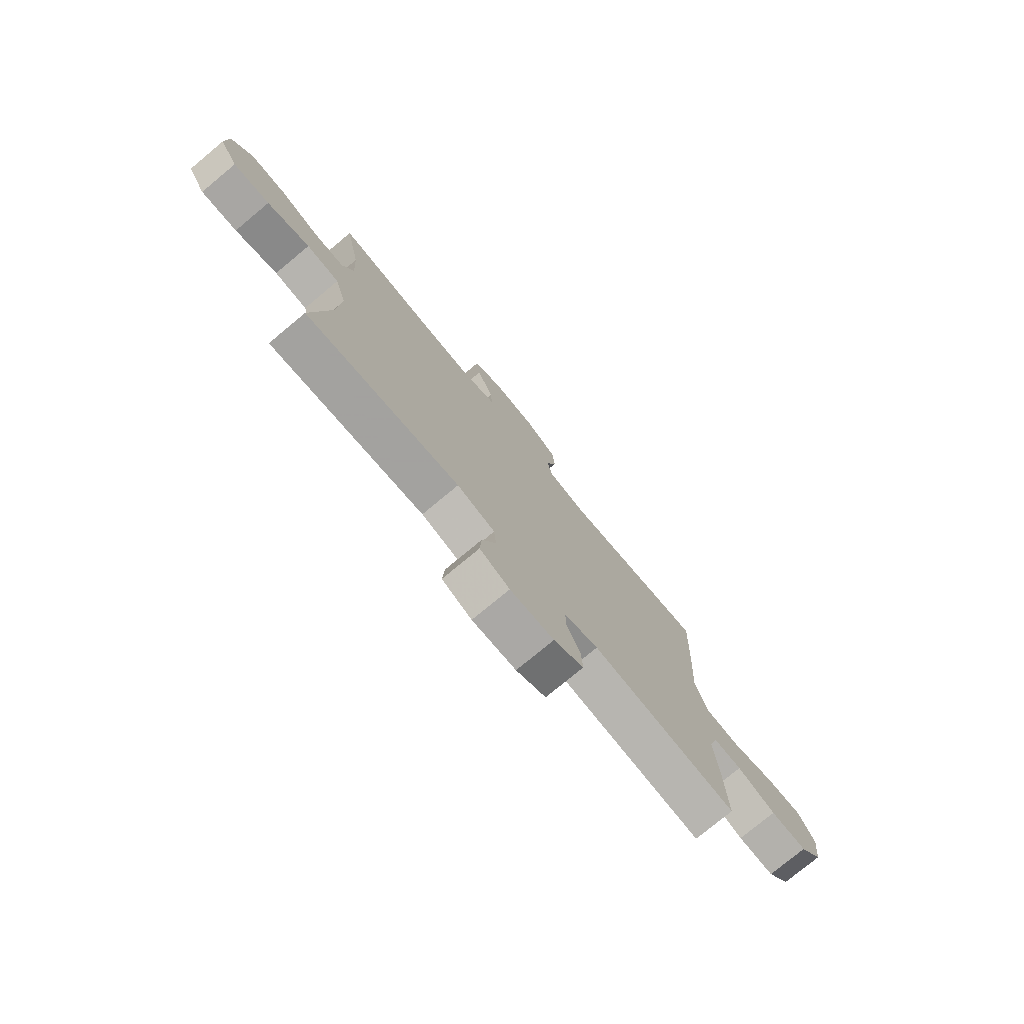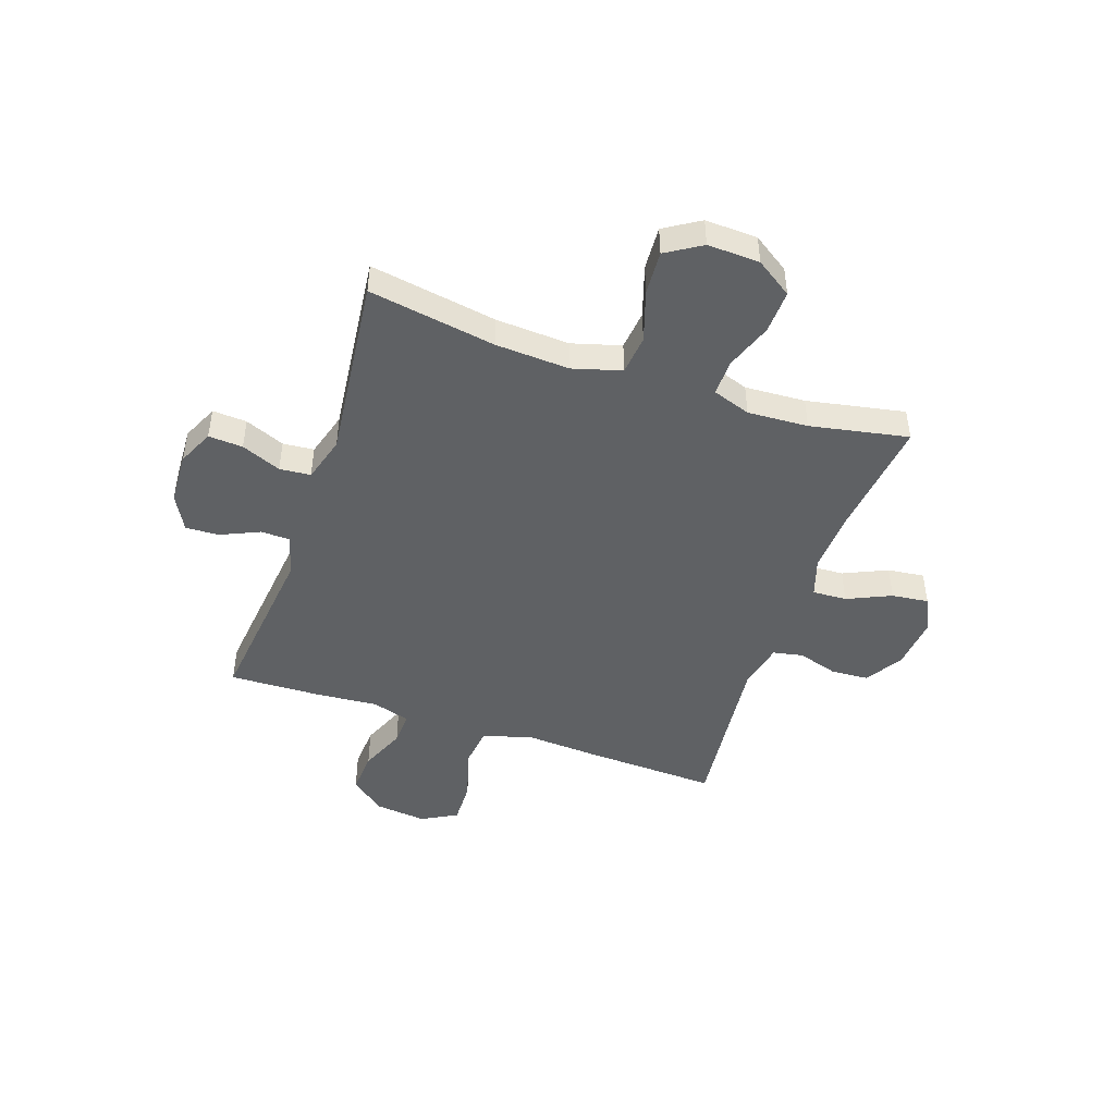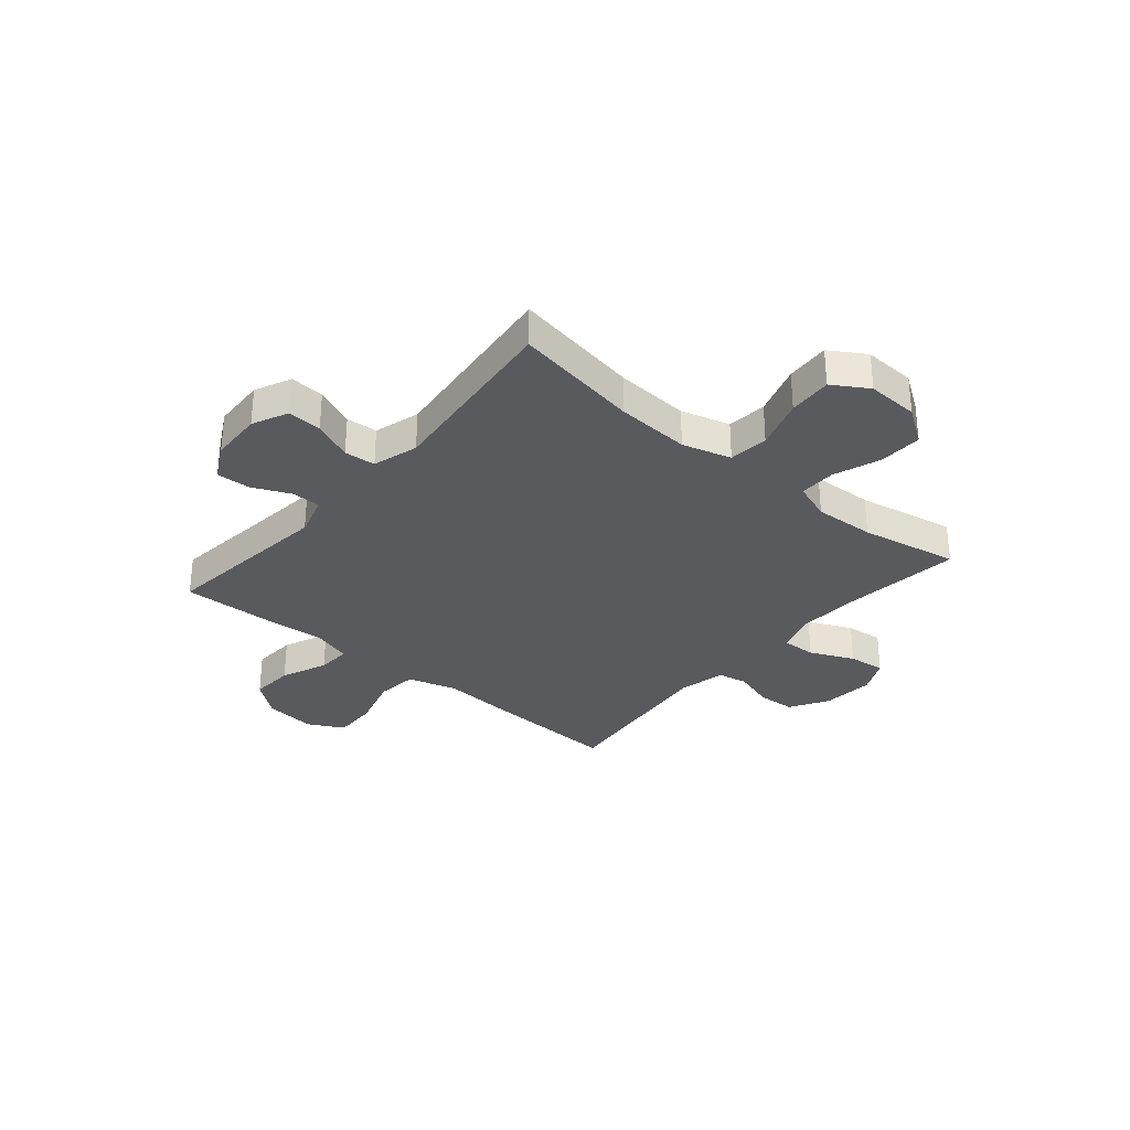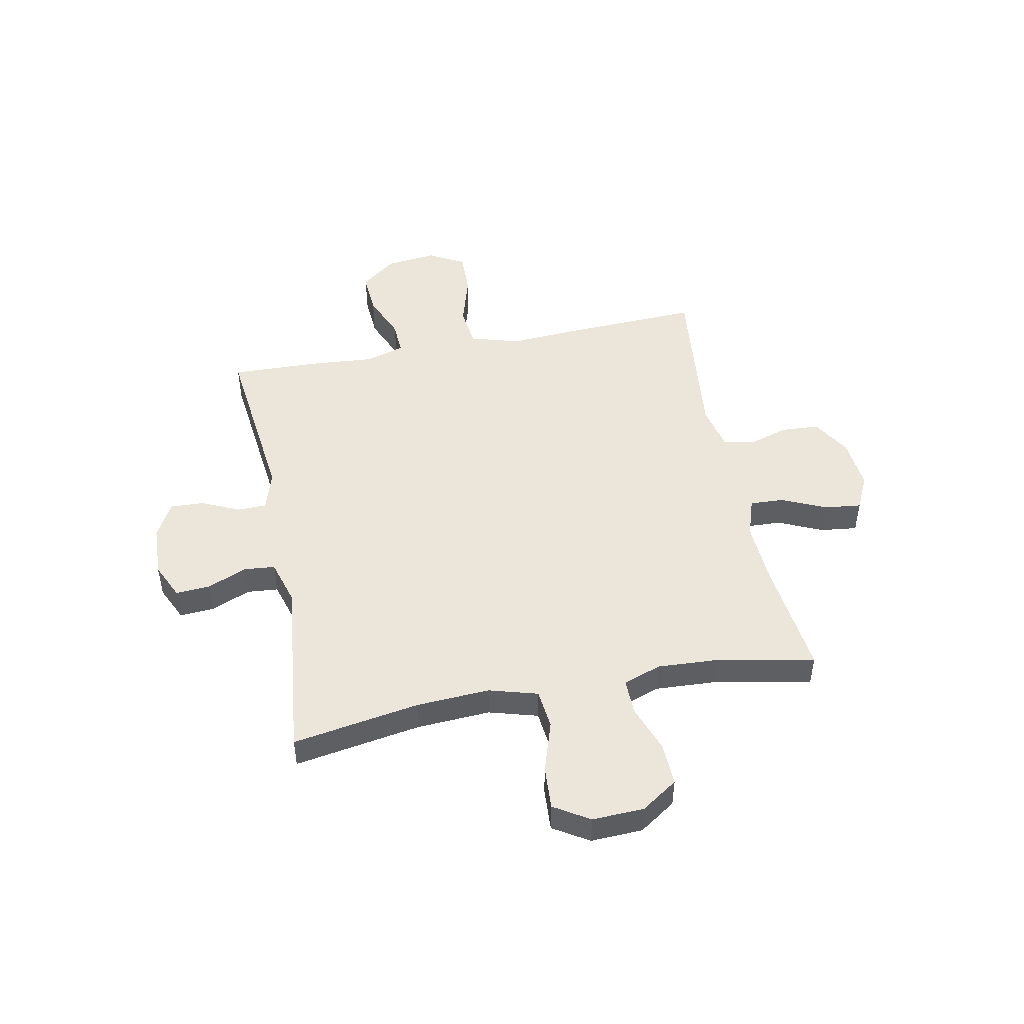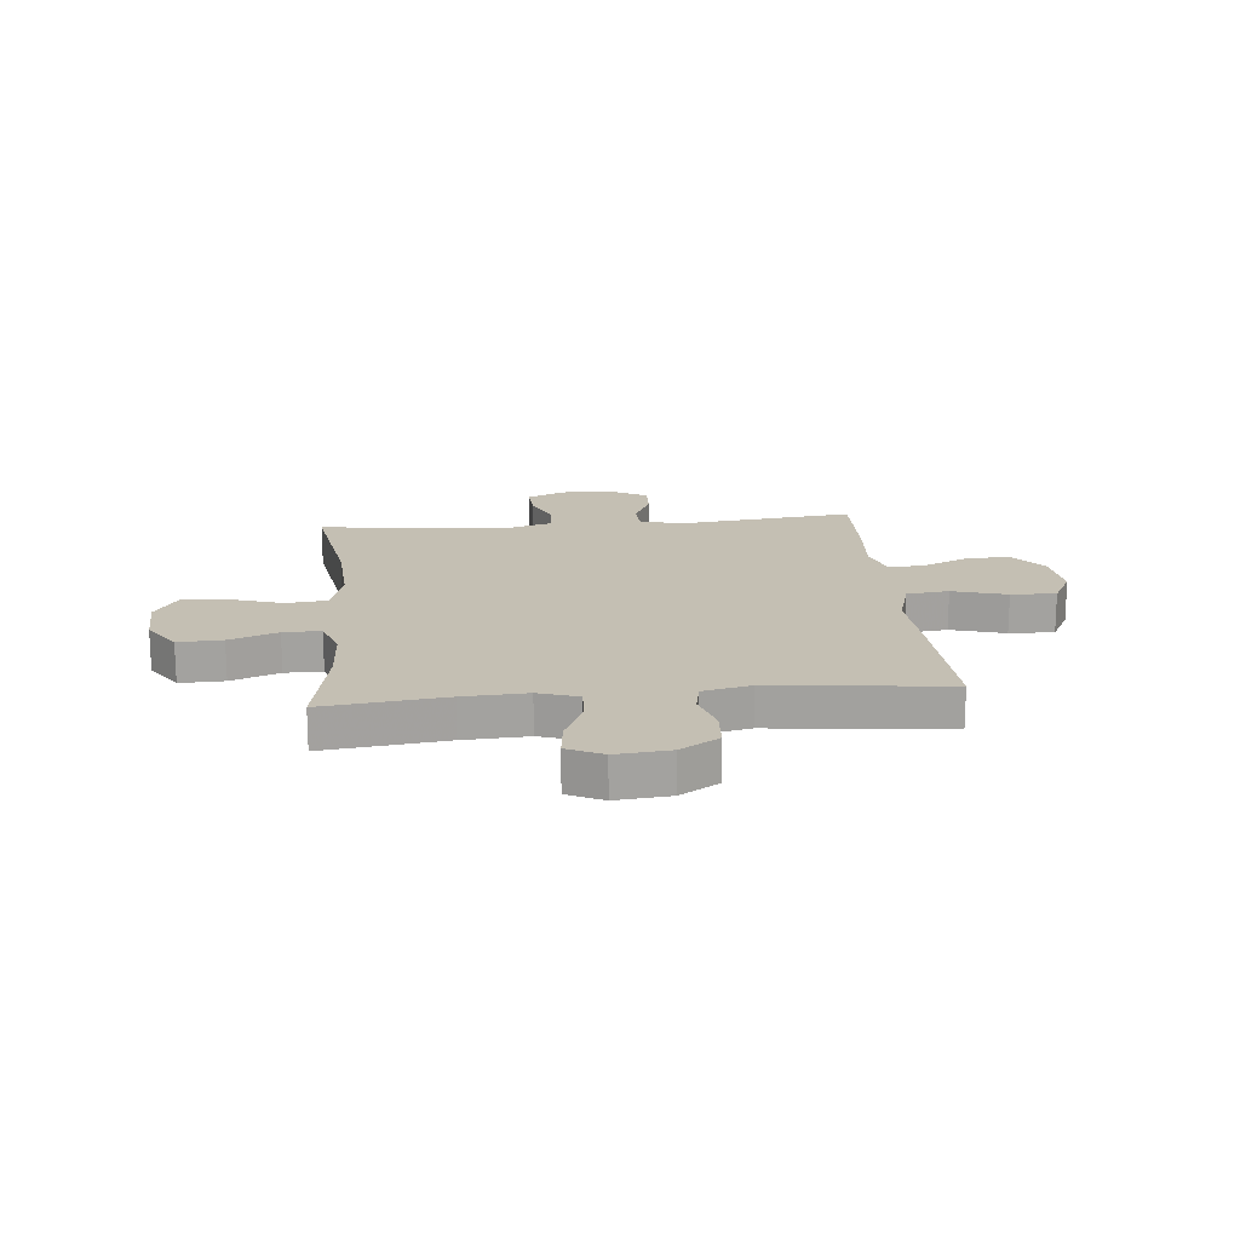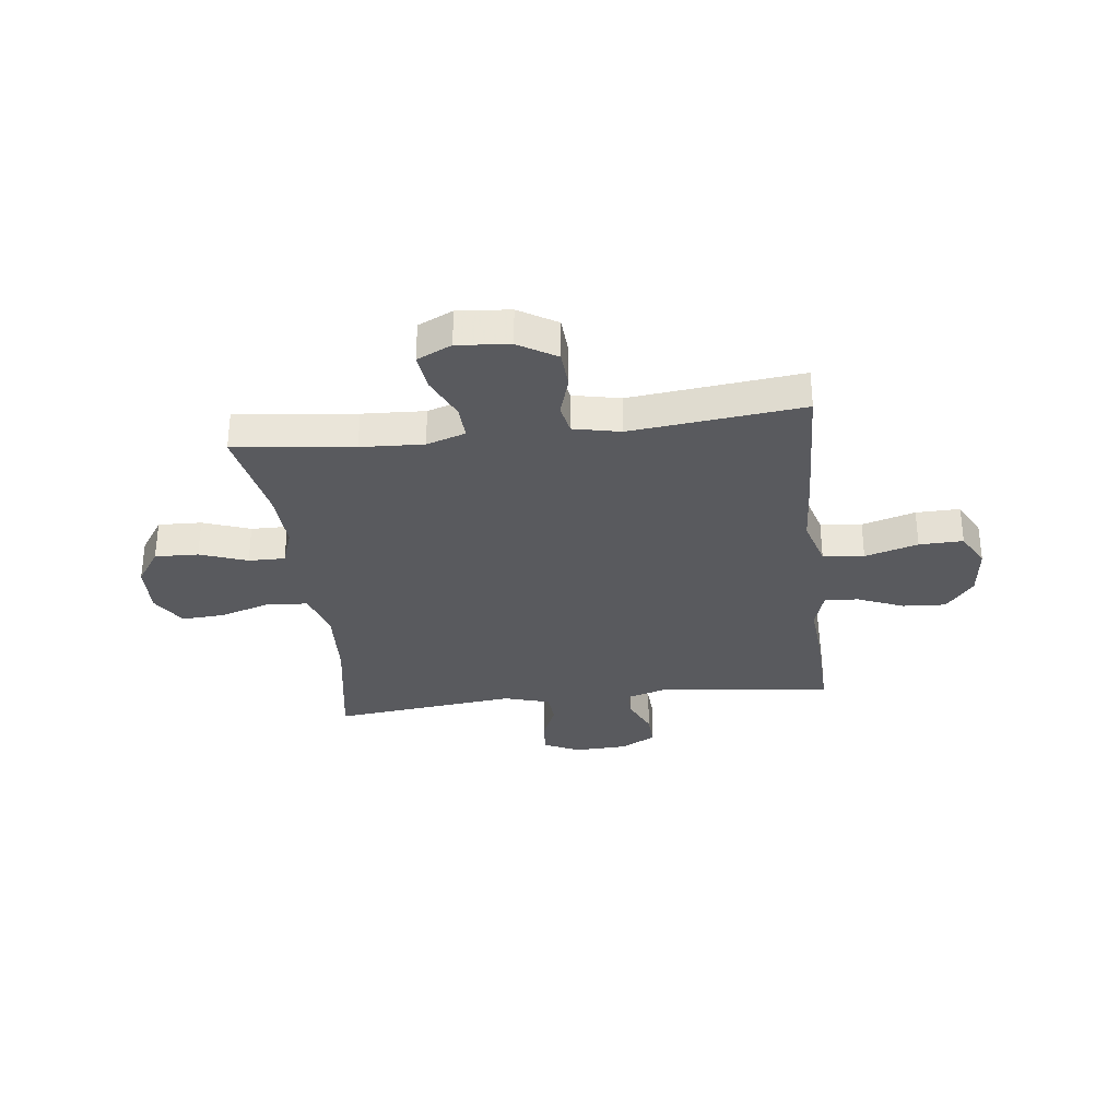
<metadata>
{"format":"obj","ext":"obj","renderer":"f3d","projection":"perspective","resolution":1024,"background":"white","views":[{"elev":-76.8,"azim":-50.3,"up":"+Z"},{"elev":-46.2,"azim":-108.8,"up":"+Y"},{"elev":-31.6,"azim":-130.3,"up":"+Y"},{"elev":48.0,"azim":-101.1,"up":"+Y"},{"elev":17.8,"azim":-5.4,"up":"+Y"},{"elev":-31.7,"azim":6.9,"up":"+Y"}]}
</metadata>
<code>
v -0.5 0.07 0.5
v -0.277 0.07 0.474
v -0.16 0.07 0.468
v -0.087 0.07 0.492
v -0.09 0.07 0.556
v -0.127 0.07 0.638
v -0.135 0.07 0.707
v -0.07 0.07 0.738
v 0.028 0.07 0.729
v 0.099 0.07 0.686
v 0.103 0.07 0.615
v 0.08 0.07 0.54
v 0.091 0.07 0.484
v 0.179 0.07 0.465
v 0.5 0.07 0.5
v 0.489 0.07 0.25
v 0.48 0.07 0.113
v 0.507 0.07 0.021
v 0.584 0.07 0.012
v 0.683 0.07 0.041
v 0.765 0.07 0.043
v 0.801 0.07 -0.024
v 0.79 0.07 -0.12
v 0.738 0.07 -0.185
v 0.657 0.07 -0.18
v 0.571 0.07 -0.144
v 0.508 0.07 -0.141
v 0.486 0.07 -0.213
v 0.495 0.07 -0.328
v 0.5 0.07 -0.5
v 0.175 0.07 -0.463
v 0.099 0.07 -0.486
v 0.098 0.07 -0.54
v 0.13 0.07 -0.611
v 0.133 0.07 -0.674
v 0.066 0.07 -0.71
v -0.032 0.07 -0.714
v -0.099 0.07 -0.683
v -0.095 0.07 -0.619
v -0.064 0.07 -0.545
v -0.069 0.07 -0.487
v -0.154 0.07 -0.462
v -0.5 0.07 -0.5
v -0.46 0.07 -0.263
v -0.452 0.07 -0.125
v -0.478 0.07 -0.034
v -0.552 0.07 -0.026
v -0.648 0.07 -0.057
v -0.73 0.07 -0.062
v -0.771 0.07 0.004
v -0.767 0.07 0.101
v -0.721 0.07 0.169
v -0.64 0.07 0.166
v -0.552 0.07 0.134
v -0.484 0.07 0.133
v -0.459 0.07 0.204
v -0.465 0.07 0.317
v -0.5 0 0.5
v -0.277 0 0.474
v -0.16 0 0.468
v -0.087 0 0.492
v -0.09 0 0.556
v -0.127 0 0.638
v -0.135 0 0.707
v -0.07 0 0.738
v 0.028 0 0.729
v 0.099 0 0.686
v 0.103 0 0.615
v 0.08 0 0.54
v 0.091 0 0.484
v 0.179 0 0.465
v 0.5 0 0.5
v 0.489 0 0.25
v 0.48 0 0.113
v 0.507 0 0.021
v 0.584 0 0.012
v 0.683 0 0.041
v 0.765 0 0.043
v 0.801 0 -0.024
v 0.79 0 -0.12
v 0.738 0 -0.185
v 0.657 0 -0.18
v 0.571 0 -0.144
v 0.508 0 -0.141
v 0.486 0 -0.213
v 0.495 0 -0.328
v 0.5 0 -0.5
v 0.175 0 -0.463
v 0.099 0 -0.486
v 0.098 0 -0.54
v 0.13 0 -0.611
v 0.133 0 -0.674
v 0.066 0 -0.71
v -0.032 0 -0.714
v -0.099 0 -0.683
v -0.095 0 -0.619
v -0.064 0 -0.545
v -0.069 0 -0.487
v -0.154 0 -0.462
v -0.5 0 -0.5
v -0.46 0 -0.263
v -0.452 0 -0.125
v -0.478 0 -0.034
v -0.552 0 -0.026
v -0.648 0 -0.057
v -0.73 0 -0.062
v -0.771 0 0.004
v -0.767 0 0.101
v -0.721 0 0.169
v -0.64 0 0.166
v -0.552 0 0.134
v -0.484 0 0.133
v -0.459 0 0.204
v -0.465 0 0.317
f 51 52 53 54
f 51 54 55
f 50 51 55
f 47 48 49 50
f 46 47 50 55
f 45 46 55 56
f 42 43 44
f 41 42 44 45
f 37 38 39 40
f 37 40 41
f 36 37 41
f 33 34 35 36
f 32 33 36 41
f 31 32 41 45
f 28 29 30 31
f 27 28 31 45
f 23 24 25 26
f 23 26 27
f 19 20 21 22
f 18 19 22 23
f 14 15 16 17
f 13 14 17 18
f 9 10 11 12
f 9 12 13
f 8 9 13
f 5 6 7 8
f 4 5 8 13
f 3 4 13 18
f 57 1 2
f 56 57 2 3
f 18 23 27 45
f 3 18 45 56
f 111 110 109 108
f 112 111 108
f 112 108 107
f 107 106 105 104
f 112 107 104 103
f 113 112 103 102
f 101 100 99
f 102 101 99 98
f 97 96 95 94
f 98 97 94
f 98 94 93
f 93 92 91 90
f 98 93 90 89
f 102 98 89 88
f 88 87 86 85
f 102 88 85 84
f 83 82 81 80
f 84 83 80
f 79 78 77 76
f 80 79 76 75
f 74 73 72 71
f 75 74 71 70
f 69 68 67 66
f 70 69 66
f 70 66 65
f 65 64 63 62
f 70 65 62 61
f 75 70 61 60
f 59 58 114
f 60 59 114 113
f 102 84 80 75
f 113 102 75 60
f 1 58 59 2
f 2 59 60 3
f 3 60 61 4
f 4 61 62 5
f 5 62 63 6
f 6 63 64 7
f 7 64 65 8
f 8 65 66 9
f 9 66 67 10
f 10 67 68 11
f 11 68 69 12
f 12 69 70 13
f 13 70 71 14
f 14 71 72 15
f 15 72 73 16
f 16 73 74 17
f 17 74 75 18
f 18 75 76 19
f 19 76 77 20
f 20 77 78 21
f 21 78 79 22
f 22 79 80 23
f 23 80 81 24
f 24 81 82 25
f 25 82 83 26
f 26 83 84 27
f 27 84 85 28
f 28 85 86 29
f 29 86 87 30
f 30 87 88 31
f 31 88 89 32
f 32 89 90 33
f 33 90 91 34
f 34 91 92 35
f 35 92 93 36
f 36 93 94 37
f 37 94 95 38
f 38 95 96 39
f 39 96 97 40
f 40 97 98 41
f 41 98 99 42
f 42 99 100 43
f 43 100 101 44
f 44 101 102 45
f 45 102 103 46
f 46 103 104 47
f 47 104 105 48
f 48 105 106 49
f 49 106 107 50
f 50 107 108 51
f 51 108 109 52
f 52 109 110 53
f 53 110 111 54
f 54 111 112 55
f 55 112 113 56
f 56 113 114 57
f 57 114 58 1

</code>
